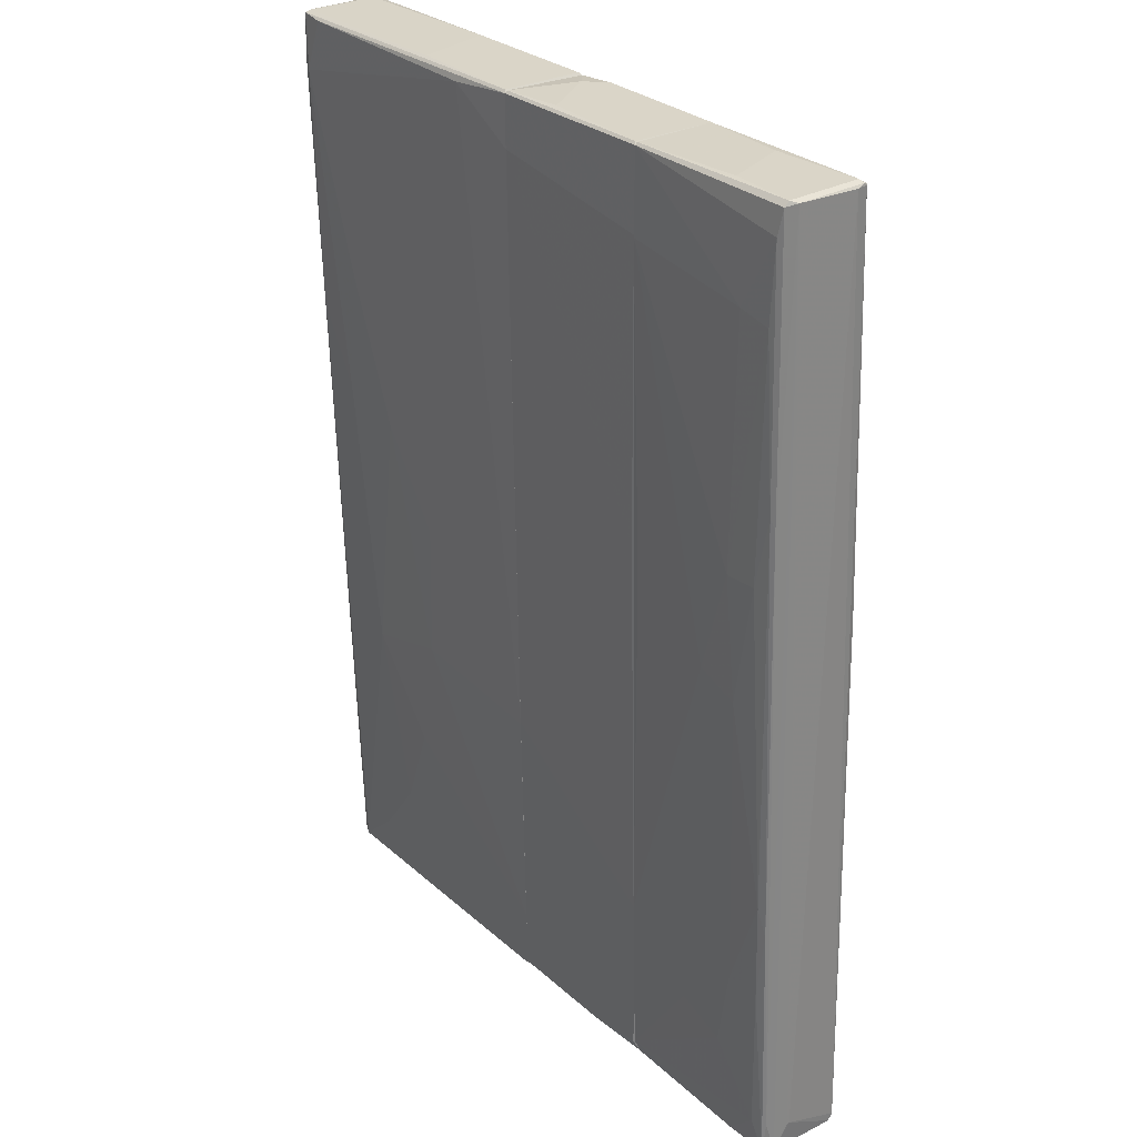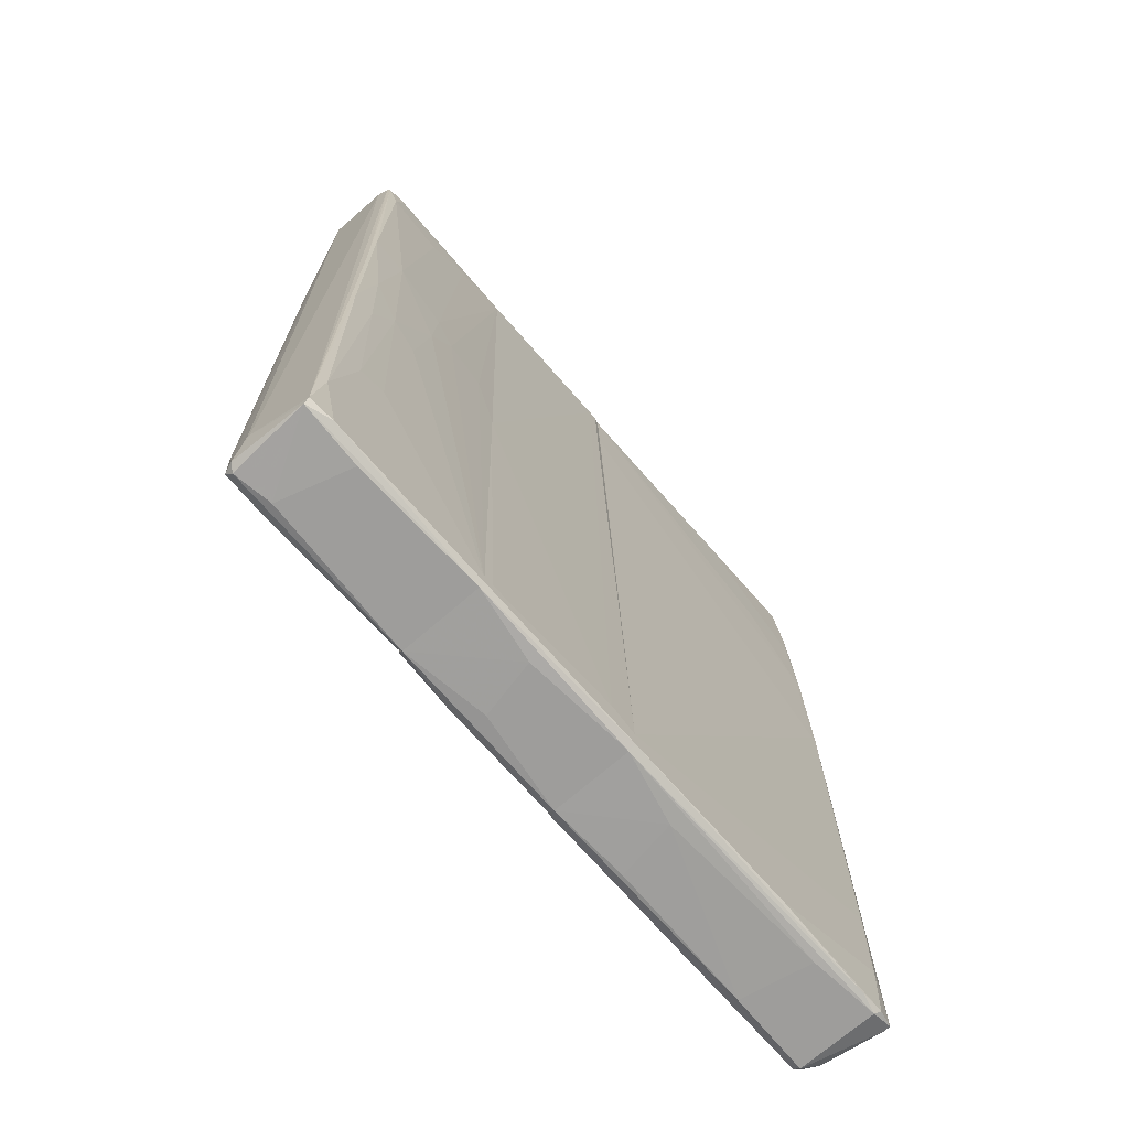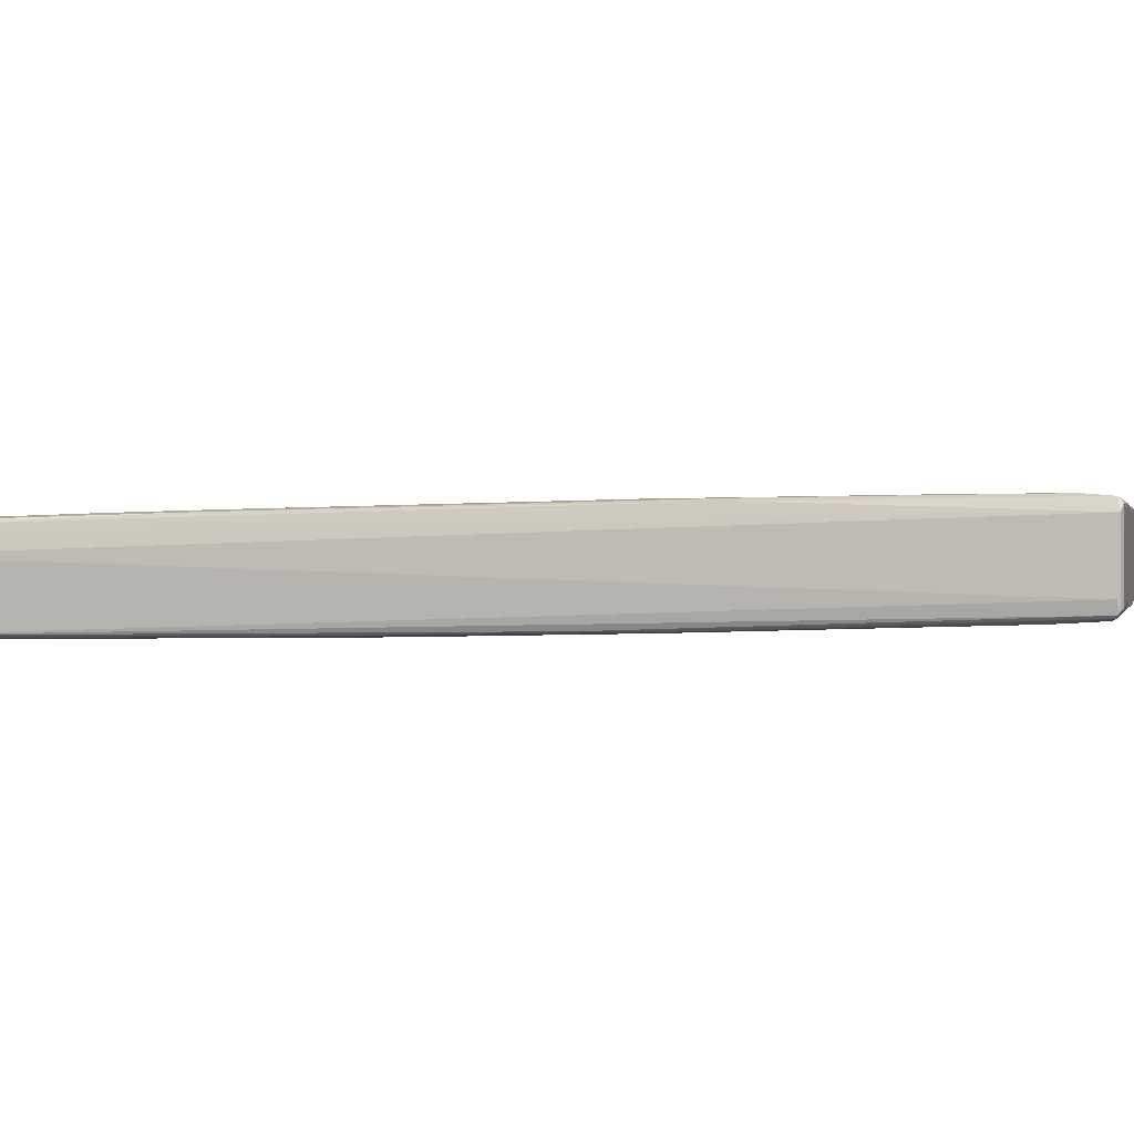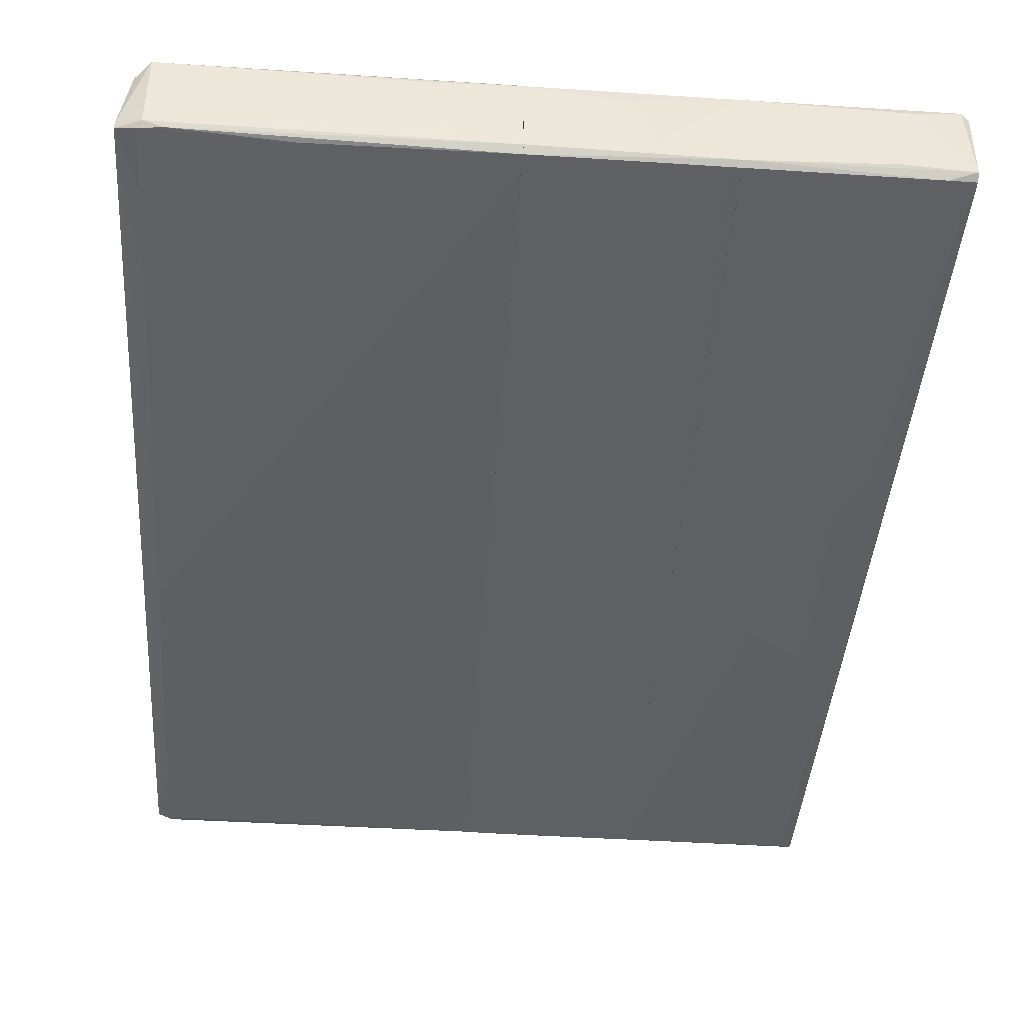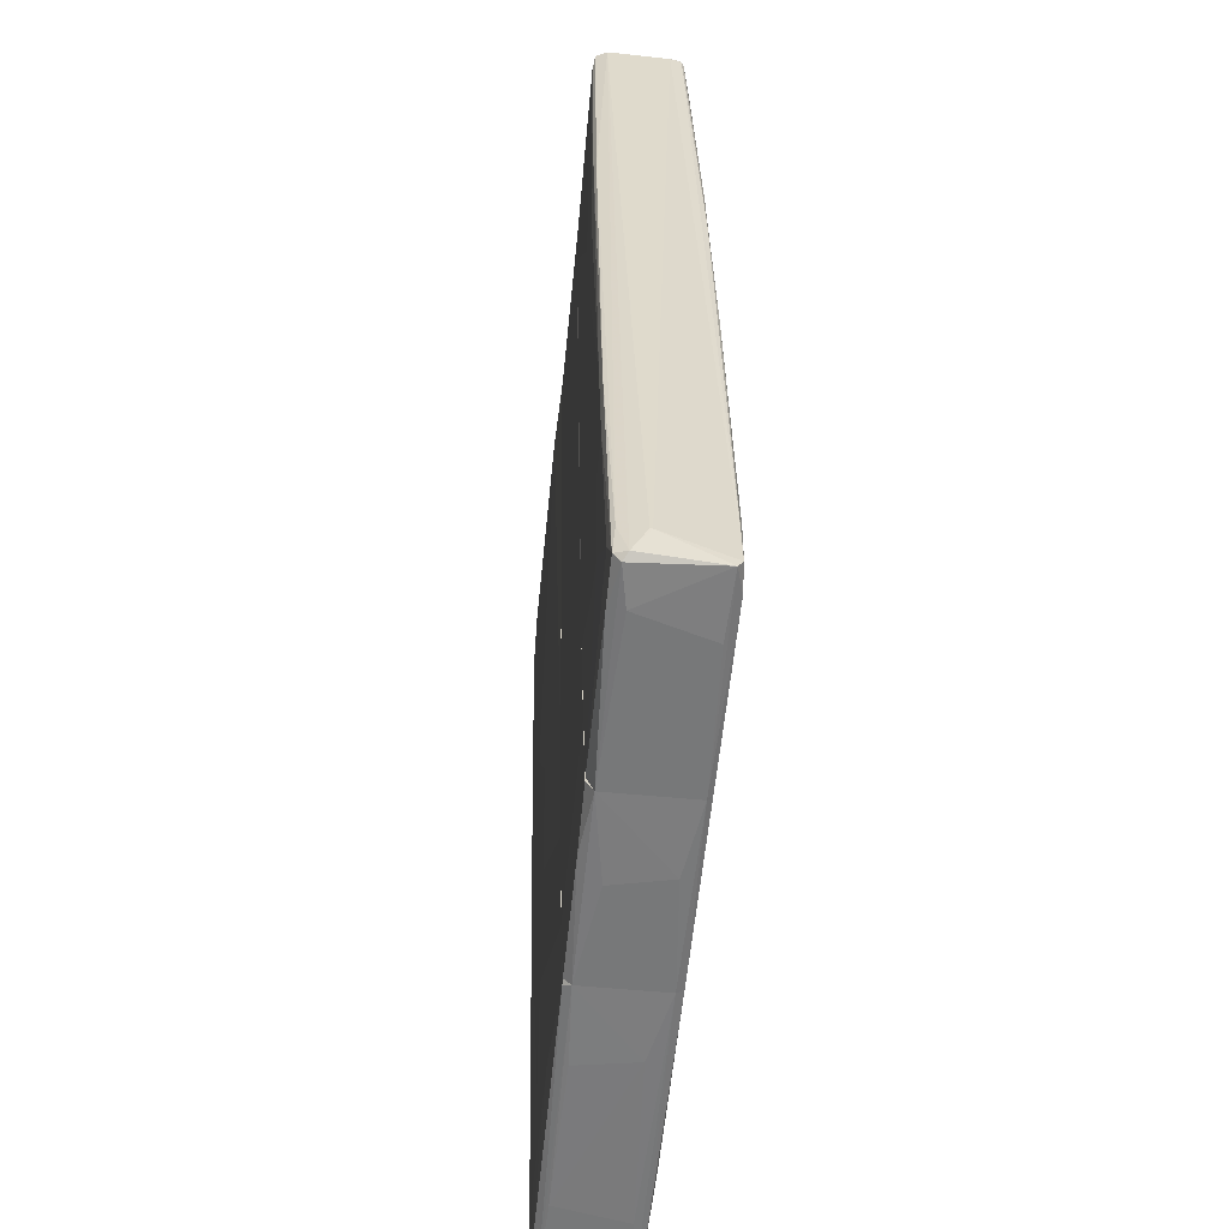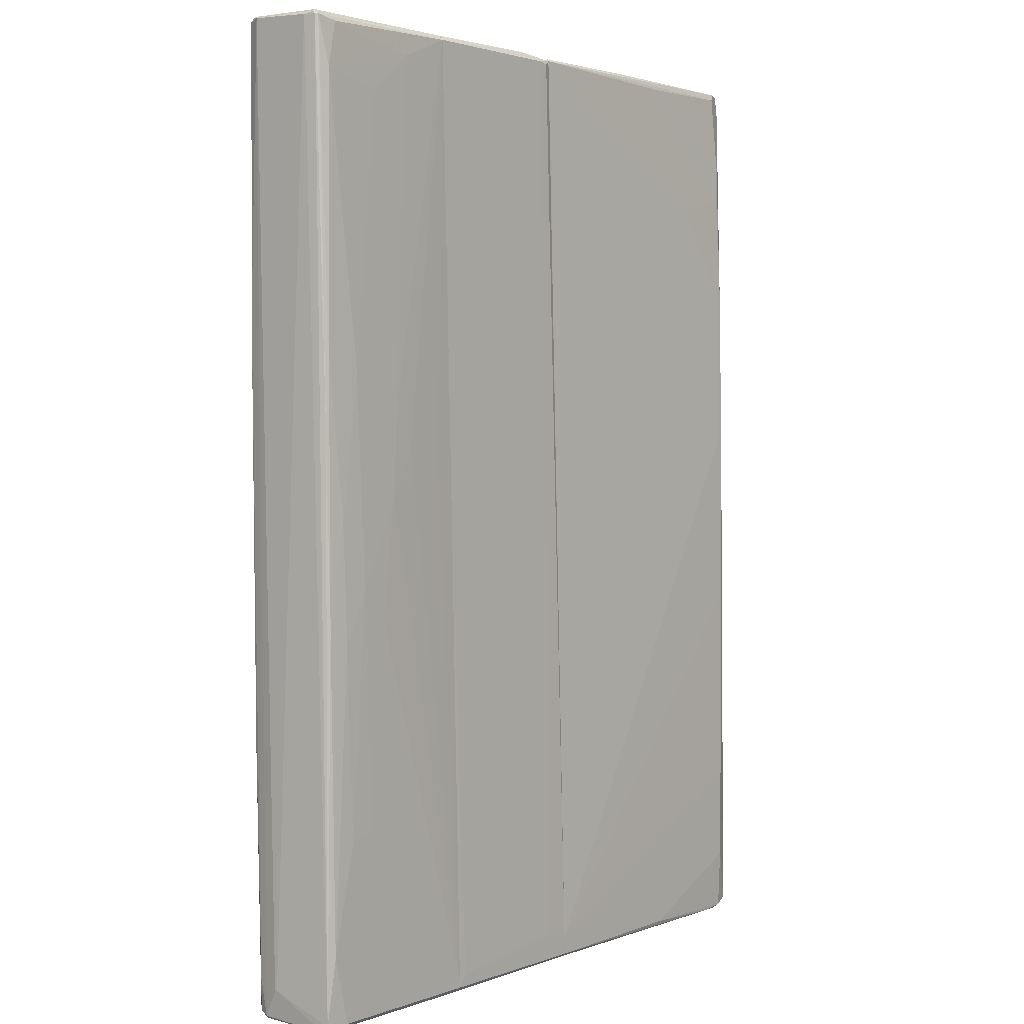
<metadata>
{"format":"obj","ext":"obj","renderer":"f3d","projection":"perspective","resolution":1024,"background":"white","views":[{"elev":29.1,"azim":52.3,"up":"+Y"},{"elev":-70.5,"azim":131.1,"up":"+Y"},{"elev":0.3,"azim":103.5,"up":"+Z"},{"elev":-43.5,"azim":-3.7,"up":"+Z"},{"elev":-57.3,"azim":84.3,"up":"+Y"},{"elev":3.3,"azim":127.9,"up":"+Y"}]}
</metadata>
<code>
o convex_0
v -0.03345 -0.002948 0.009517
v -0.07143 0.08352 -0.004667
v -0.07143 0.08352 -0.003753
v -0.07052 -0.09539 -0.008329
v -0.004613 0.08032 -0.006957
v -0.004619 -0.09539 -0.01107
v -0.004619 -0.09495 0.007226
v -0.004613 0.09588 0.01043
v -0.06823 0.03821 0.009972
v -0.06594 -0.09586 0.007229
v -0.06777 0.01532 -0.01016
v -0.07006 0.09497 0.009975
v -0.06868 0.0954 -0.006499
v -0.004613 0.09588 -0.006499
v -0.06685 -0.08394 -0.01108
v -0.06823 -0.09311 0.005852
v -0.06823 0.08443 0.01089
v -0.05358 -0.03636 0.009059
v -0.06594 -0.09724 -0.009703
v -0.06777 0.0698 -0.008329
v -0.01881 0.09451 0.01089
v -0.02018 -0.09677 0.004938
v -0.004619 -0.06014 0.008142
v -0.07052 0.09313 0.009056
v -0.07143 0.09084 -0.006041
v -0.02979 0.09633 0.009517
v -0.07052 -0.09539 -0.009703
v -0.06594 -0.09724 0.005852
v -0.004619 -0.09173 -0.01107
v -0.06685 -0.0652 -0.01108
v -0.0458 0.01623 0.009975
v -0.004619 -0.09631 -0.009701
v -0.04626 -0.07388 0.008142
v -0.06823 0.09588 -0.004669
v -0.06685 -0.09631 -0.01062
v -0.06823 0.04782 -0.009245
v -0.00507 0.09635 -0.006041
v -0.06914 0.0954 0.01043
v -0.06777 0.09406 -0.006957
v -0.07097 0.09497 0.005396
v -0.004619 -0.09631 0.005854
v -0.06868 -0.09539 0.003566
v -0.004613 -0.03454 0.008601
v -0.06685 0.01532 -0.01016
v -0.03939 -0.05559 0.008601
v -0.05632 0.046 0.01043
v -0.06868 0.09588 0.009517
v -0.05221 -0.09724 -0.008329
v -0.004619 -0.0826 0.007684
v -0.004613 0.08582 0.01043
v -0.03391 0.09633 -0.005583
v -0.06411 0.09495 0.01089
v -0.07143 0.09449 -0.001005
v -0.06823 -0.06198 0.007229
v -0.07052 -0.09495 -0.007871
v -0.02887 -0.08716 0.007687
v -0.03482 -0.03132 0.009056
v -0.00507 0.09635 0.009972
v -0.04488 0.09404 -0.006957
v -0.04122 -0.09541 -0.01108
v -0.06685 -0.02264 -0.01062
v -0.05632 -0.08716 0.007687
v -0.01835 -0.09677 -0.006499
v -0.04946 -0.09724 0.005396
v -0.06777 0.03501 0.009972
v -0.0696 0.08489 0.01043
v -0.0545 0.06751 -0.008329
v -0.005528 -0.09539 0.007226
v -0.07143 0.09497 -0.005583
v -0.06731 0.04782 -0.009245
v -0.05953 0.01991 0.009972
v -0.06868 0.07803 -0.007874
v -0.06731 -0.09493 0.006771
v -0.06228 -0.09677 -0.01062
f 35 60 74
f 3 2 4
f 8 5 14
f 2 3 25
f 4 2 27
f 19 4 27
f 2 25 27
f 25 11 27
f 4 19 28
f 5 6 29
f 27 11 30
f 15 27 30
f 1 21 31
f 27 15 35
f 19 27 35
f 11 25 36
f 8 14 37
f 14 13 37
f 13 14 39
f 25 13 39
f 24 12 40
f 16 24 42
f 4 28 42
f 6 5 43
f 5 8 43
f 21 1 43
f 32 6 43
f 7 41 43
f 41 32 43
f 5 29 44
f 11 36 44
f 18 33 45
f 21 17 46
f 18 31 46
f 31 21 46
f 12 38 47
f 38 26 47
f 40 12 47
f 28 19 48
f 19 32 48
f 7 43 49
f 43 23 49
f 45 33 49
f 8 21 50
f 43 8 50
f 21 43 50
f 13 34 51
f 37 13 51
f 47 26 51
f 34 47 51
f 21 8 52
f 17 21 52
f 38 17 52
f 8 38 52
f 25 3 53
f 24 16 54
f 3 4 55
f 24 40 55
f 4 42 55
f 42 24 55
f 53 3 55
f 40 53 55
f 49 33 56
f 1 31 57
f 31 18 57
f 43 1 57
f 23 43 57
f 18 45 57
f 49 23 57
f 45 49 57
f 8 37 58
f 38 8 58
f 26 38 58
f 37 51 58
f 51 26 58
f 39 14 59
f 29 6 60
f 15 30 60
f 30 29 60
f 35 15 60
f 29 30 61
f 30 11 61
f 44 29 61
f 11 44 61
f 18 10 62
f 33 18 62
f 10 56 62
f 56 33 62
f 41 22 63
f 32 41 63
f 48 32 63
f 48 63 64
f 41 28 64
f 22 41 64
f 28 48 64
f 63 22 64
f 9 10 65
f 17 9 65
f 10 18 65
f 9 17 66
f 12 24 66
f 38 12 66
f 17 38 66
f 54 9 66
f 24 54 66
f 59 14 67
f 20 59 67
f 10 28 68
f 41 7 68
f 28 41 68
f 7 49 68
f 56 10 68
f 49 56 68
f 13 25 69
f 34 13 69
f 47 34 69
f 40 47 69
f 25 53 69
f 53 40 69
f 14 5 70
f 36 20 70
f 5 44 70
f 44 36 70
f 67 14 70
f 20 67 70
f 46 17 71
f 18 46 71
f 17 65 71
f 65 18 71
f 20 36 72
f 36 25 72
f 25 39 72
f 59 20 72
f 39 59 72
f 10 9 73
f 28 10 73
f 16 42 73
f 42 28 73
f 9 54 73
f 54 16 73
f 6 32 74
f 32 19 74
f 19 35 74
f 60 6 74
o convex_1
v 0.03062 0.09681 0.009974
v -0.004613 -0.09633 -0.009703
v -0.004155 -0.09633 -0.009703
v 0.03109 0.09588 -0.006957
v 0.03109 -0.09586 0.005853
v -0.004613 0.09586 0.01043
v -0.004613 -0.09493 0.007228
v -0.004613 0.09586 -0.006498
v 0.03109 -0.09493 -0.01107
v 0.03109 -0.05878 0.008142
v -0.004613 -0.09173 -0.01108
v 0.03109 0.08078 0.01043
v -0.004613 -0.03407 0.008599
v -0.003236 0.09496 -0.006955
v 0.03109 -0.003409 -0.009244
v 0.03062 -0.09312 0.007226
v 0.004085 0.09681 -0.006041
v -0.004613 -0.09633 0.005853
v -0.004613 0.08581 0.01043
v 0.0169 -0.09631 -0.007871
v -0.004613 -0.08258 0.007685
v 0.03109 0.09681 -0.006041
v 0.03109 0.09634 0.01043
v 0.03063 0.02083 0.009517
v -0.004613 0.09634 0.009974
v 0.000881 -0.0899 -0.01107
v 0.03109 -0.09586 -0.01016
v -0.004613 -0.0954 -0.01108
v 0.008205 0.09681 0.009058
v 0.02925 -0.09266 -0.01107
v 0.01873 -0.09493 0.007226
v 0.01461 -0.09631 0.00311
v 0.03109 -0.07801 0.007683
v 0.000423 0.09681 -0.002379
v -0.001408 0.09541 -0.006955
f 89 100 109
f 80 76 81
f 76 80 82
f 78 79 83
f 79 78 84
f 76 82 85
f 84 78 86
f 80 81 87
f 85 82 88
f 78 83 89
f 76 77 92
f 81 76 92
f 86 80 93
f 80 87 93
f 92 77 94
f 84 87 95
f 87 81 95
f 86 78 96
f 91 75 96
f 78 91 96
f 75 80 97
f 80 86 97
f 96 75 97
f 86 96 97
f 84 86 98
f 87 84 98
f 86 93 98
f 93 87 98
f 80 75 99
f 82 80 99
f 85 88 100
f 83 79 101
f 94 77 101
f 79 94 101
f 77 76 102
f 76 85 102
f 85 83 102
f 101 77 102
f 83 101 102
f 75 91 103
f 99 75 103
f 83 85 104
f 89 83 104
f 85 100 104
f 100 89 104
f 79 90 105
f 92 79 105
f 81 92 105
f 95 81 105
f 79 92 106
f 94 79 106
f 92 94 106
f 79 84 107
f 90 79 107
f 84 95 107
f 105 90 107
f 95 105 107
f 91 82 108
f 82 99 108
f 103 91 108
f 99 103 108
f 88 82 109
f 78 89 109
f 91 78 109
f 82 91 109
f 100 88 109
o convex_2
v 0.06724 0.04278 0.01043
v 0.03109 -0.09587 -0.01016
v 0.03155 -0.09587 -0.01016
v 0.06312 0.09541 -0.007415
v 0.03109 0.09632 0.01043
v 0.06953 -0.09402 0.007226
v 0.06999 -0.09402 -0.01062
v 0.03109 -0.09266 0.007229
v 0.03109 0.09587 -0.006955
v 0.06816 0.09679 0.008142
v 0.059 -0.0121 -0.01062
v 0.0677 0.09679 -0.006041
v 0.03109 -0.09311 -0.01108
v 0.05077 0.006161 0.009972
v 0.0709 -0.08899 0.002192
v 0.06632 0.09129 0.01089
v 0.06724 0.03272 -0.009245
v 0.04848 0.02172 -0.009701
v 0.06724 -0.05695 0.008601
v 0.06175 -0.09587 0.00448
v 0.06816 -0.0812 -0.01108
v 0.03109 -0.09587 0.005854
v 0.06816 0.09634 -0.004209
v 0.03109 -0.05878 0.008142
v 0.03109 0.08031 0.01043
v 0.05717 0.02768 0.01043
v 0.06999 -0.0954 -0.009701
v 0.06541 0.08672 -0.007874
v 0.04894 0.09725 -0.004209
v 0.06724 0.09727 0.009517
v 0.05671 -0.07436 0.00814
v 0.06816 0.04051 0.009975
v 0.03567 0.01212 -0.009245
v 0.05992 0.02951 -0.009703
v 0.05763 -0.05833 -0.01108
v 0.05854 0.07709 0.01089
v 0.07044 -0.09449 0.004941
v 0.03109 0.09679 0.009972
v 0.04985 0.005254 -0.01016
v 0.03109 0.09679 -0.006041
v 0.06495 -0.09447 -0.01108
v 0.0526 0.0835 -0.007871
v 0.06404 0.02813 0.01043
v 0.06724 0.09634 0.01043
v 0.03246 0.01624 0.009517
v 0.06404 -0.02216 -0.01062
v 0.06678 -0.08806 0.007687
v 0.06724 0.09634 -0.006955
v 0.04665 -0.07069 0.008142
v 0.06907 -0.04277 0.008601
v 0.05763 -0.09587 -0.009245
v 0.06907 -0.0954 0.005852
v 0.06678 0.09727 -0.005583
v 0.06816 0.01853 -0.009245
v 0.05946 0.002966 0.009972
v 0.03109 -0.002497 -0.009245
v 0.06816 -0.01896 -0.01016
v 0.04436 0.01488 -0.009701
v 0.0677 0.09634 -0.006499
v 0.05992 -0.05742 0.008601
v 0.0709 -0.08899 0.001737
v 0.06999 -0.08761 0.006771
v 0.06038 -0.09449 0.007229
v 0.06724 -0.03728 0.009056
v 0.06541 0.07573 0.01089
v 0.06312 -0.06016 -0.01108
v 0.05397 0.09725 0.008601
v 0.05351 -0.01806 -0.01062
v 0.04299 0.09129 -0.007415
v 0.0645 0.001605 -0.01016
v 0.03109 -0.09495 -0.01108
f 122 150 180
f 114 111 117
f 111 114 118
f 111 118 122
f 111 112 129
f 117 111 131
f 111 129 131
f 121 119 132
f 114 117 133
f 114 133 134
f 134 123 135
f 125 110 141
f 137 126 143
f 130 122 144
f 125 114 145
f 114 134 145
f 134 135 145
f 124 119 146
f 118 114 147
f 143 120 148
f 127 143 148
f 118 147 149
f 147 138 149
f 130 116 150
f 122 130 150
f 136 112 150
f 116 136 150
f 143 127 151
f 137 143 151
f 114 125 153
f 119 139 153
f 141 119 153
f 125 141 153
f 147 114 153
f 139 147 153
f 133 123 154
f 123 134 154
f 134 133 154
f 115 128 156
f 140 117 156
f 128 140 156
f 113 118 157
f 137 113 157
f 126 137 157
f 118 149 157
f 133 117 158
f 123 133 158
f 117 140 158
f 128 115 159
f 141 110 159
f 129 112 160
f 112 136 160
f 136 129 160
f 131 129 161
f 129 136 161
f 146 115 161
f 136 146 161
f 119 121 162
f 138 139 162
f 139 119 162
f 149 138 162
f 121 157 162
f 157 149 162
f 126 157 163
f 135 123 164
f 152 135 164
f 122 118 165
f 118 142 165
f 142 122 165
f 116 130 166
f 130 155 166
f 163 116 166
f 126 163 166
f 118 127 167
f 142 118 167
f 122 142 167
f 148 122 167
f 127 148 167
f 132 116 168
f 121 132 168
f 157 121 168
f 116 163 168
f 163 157 168
f 140 128 169
f 123 158 169
f 158 140 169
f 164 123 169
f 119 124 170
f 116 132 170
f 132 119 170
f 136 116 170
f 124 146 170
f 146 136 170
f 119 141 171
f 146 119 171
f 115 146 171
f 159 115 171
f 141 159 171
f 117 131 172
f 115 156 172
f 156 117 172
f 161 115 172
f 131 161 172
f 110 152 173
f 159 110 173
f 128 159 173
f 152 164 173
f 169 128 173
f 164 169 173
f 110 125 174
f 125 145 174
f 145 135 174
f 152 110 174
f 135 152 174
f 144 120 175
f 130 144 175
f 155 130 175
f 120 155 175
f 139 138 176
f 138 147 176
f 147 139 176
f 120 144 177
f 144 122 177
f 148 120 177
f 122 148 177
f 118 113 178
f 127 118 178
f 113 137 178
f 151 127 178
f 137 151 178
f 120 143 179
f 143 126 179
f 155 120 179
f 126 166 179
f 166 155 179
f 112 111 180
f 111 122 180
f 150 112 180

</code>
